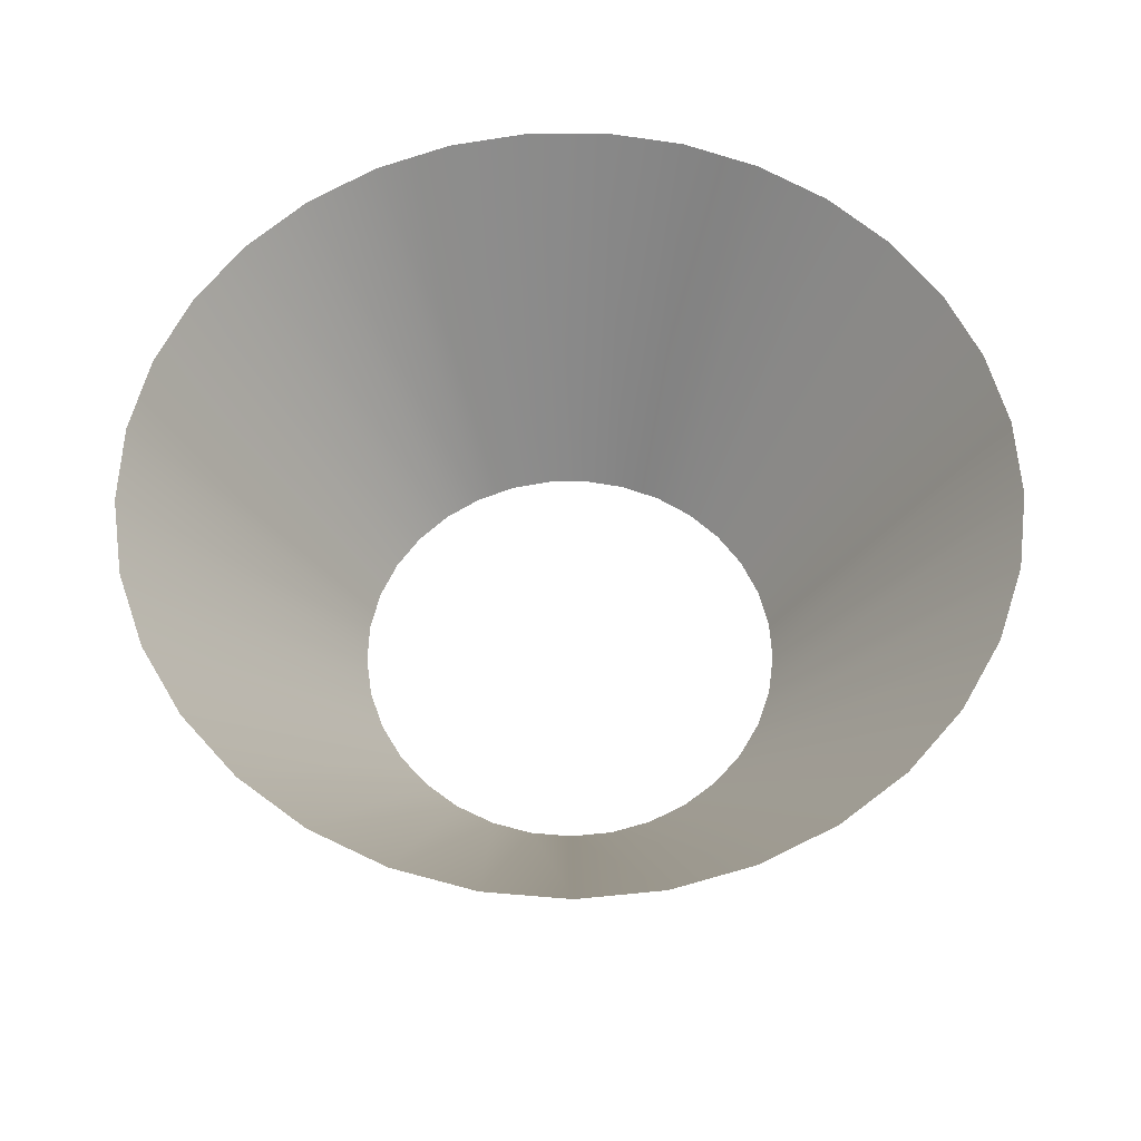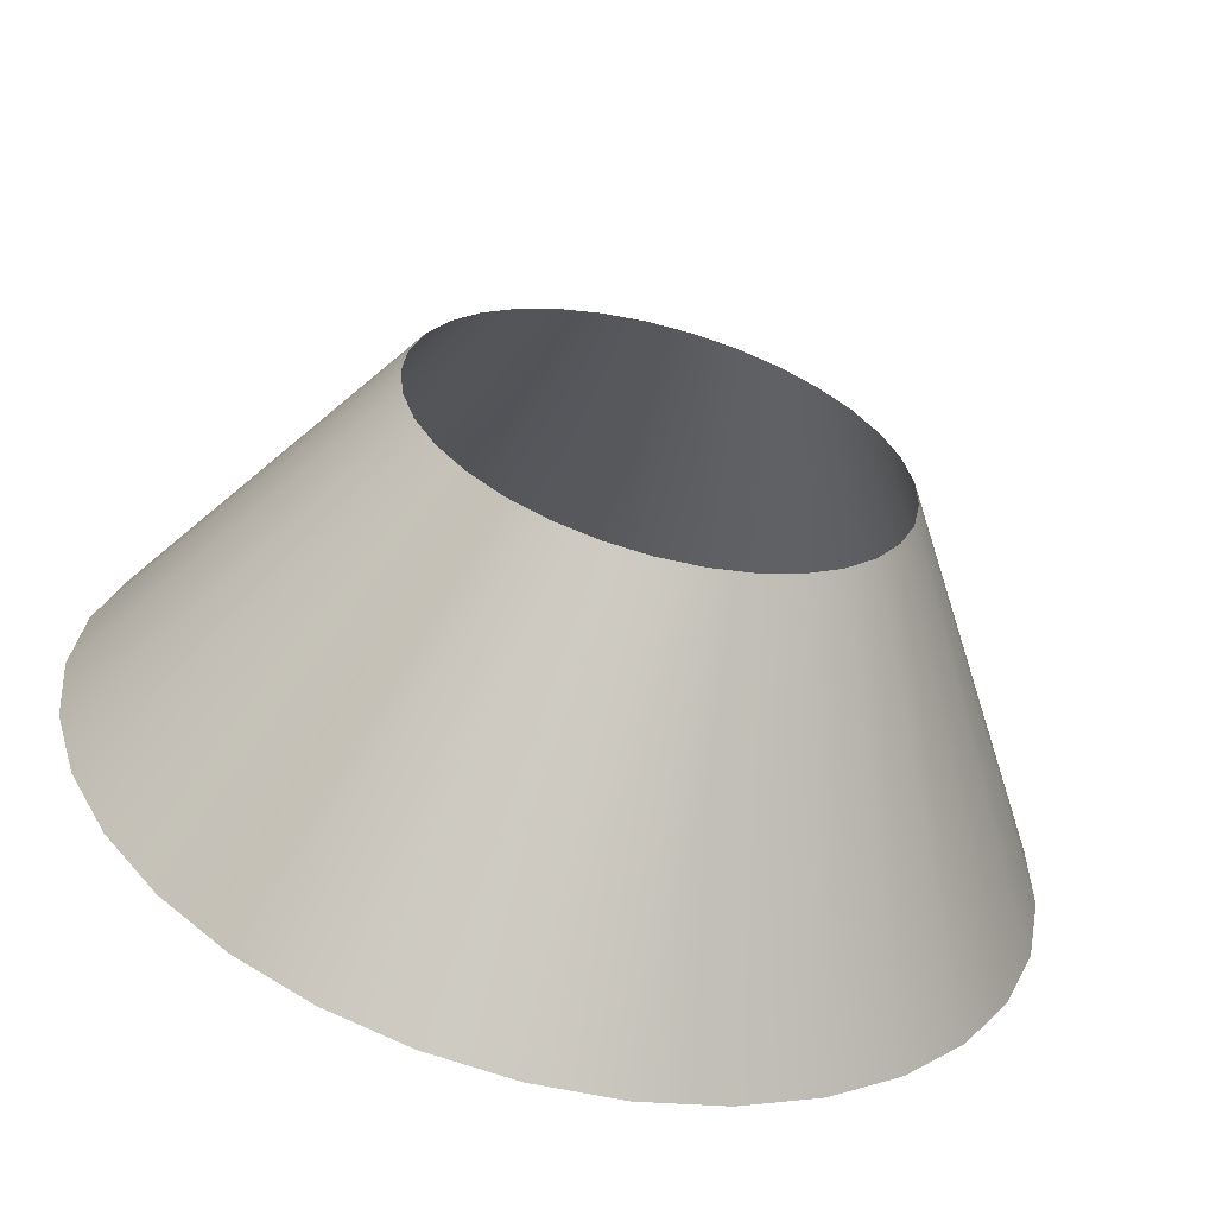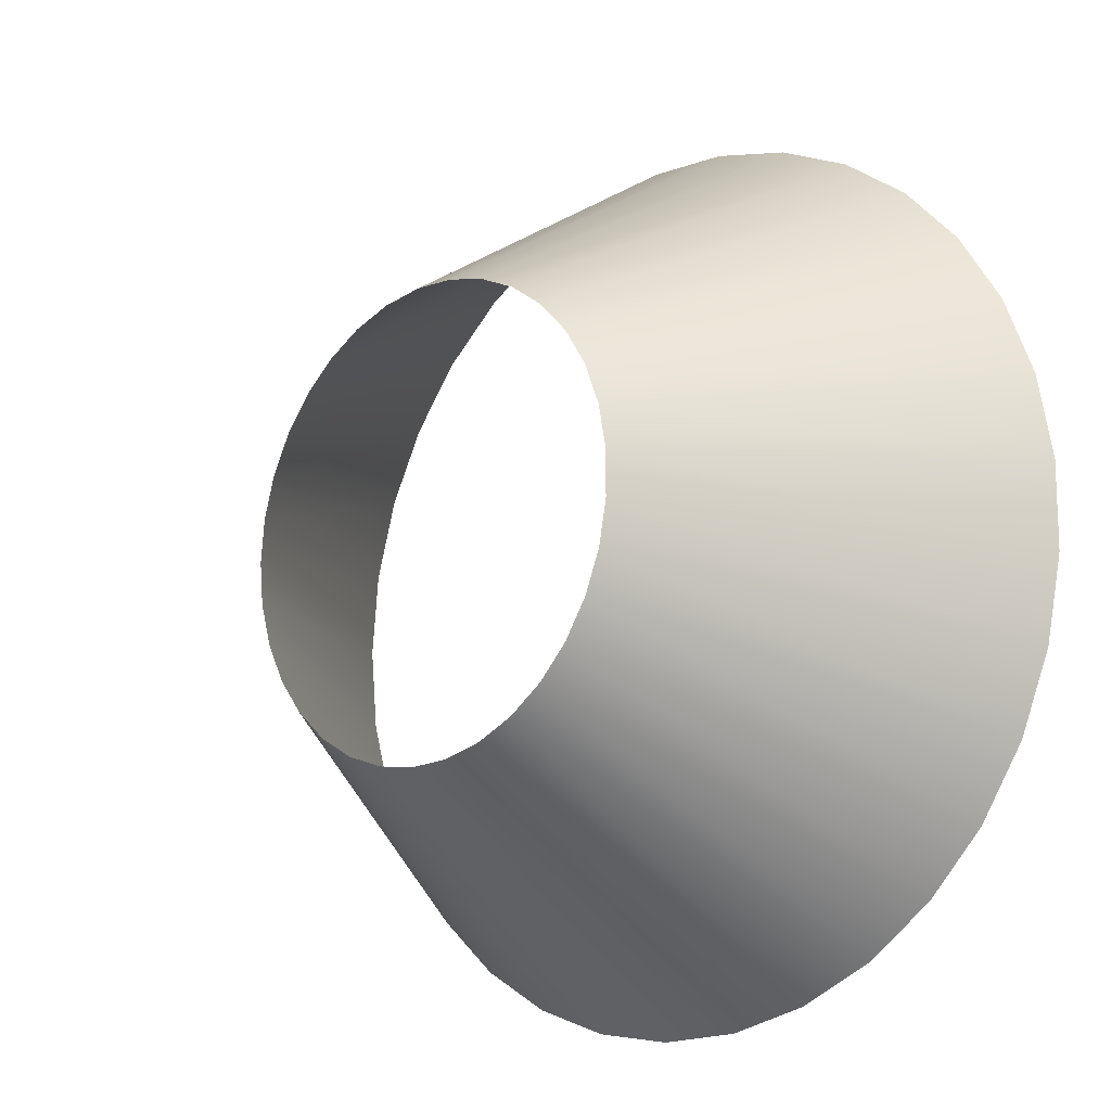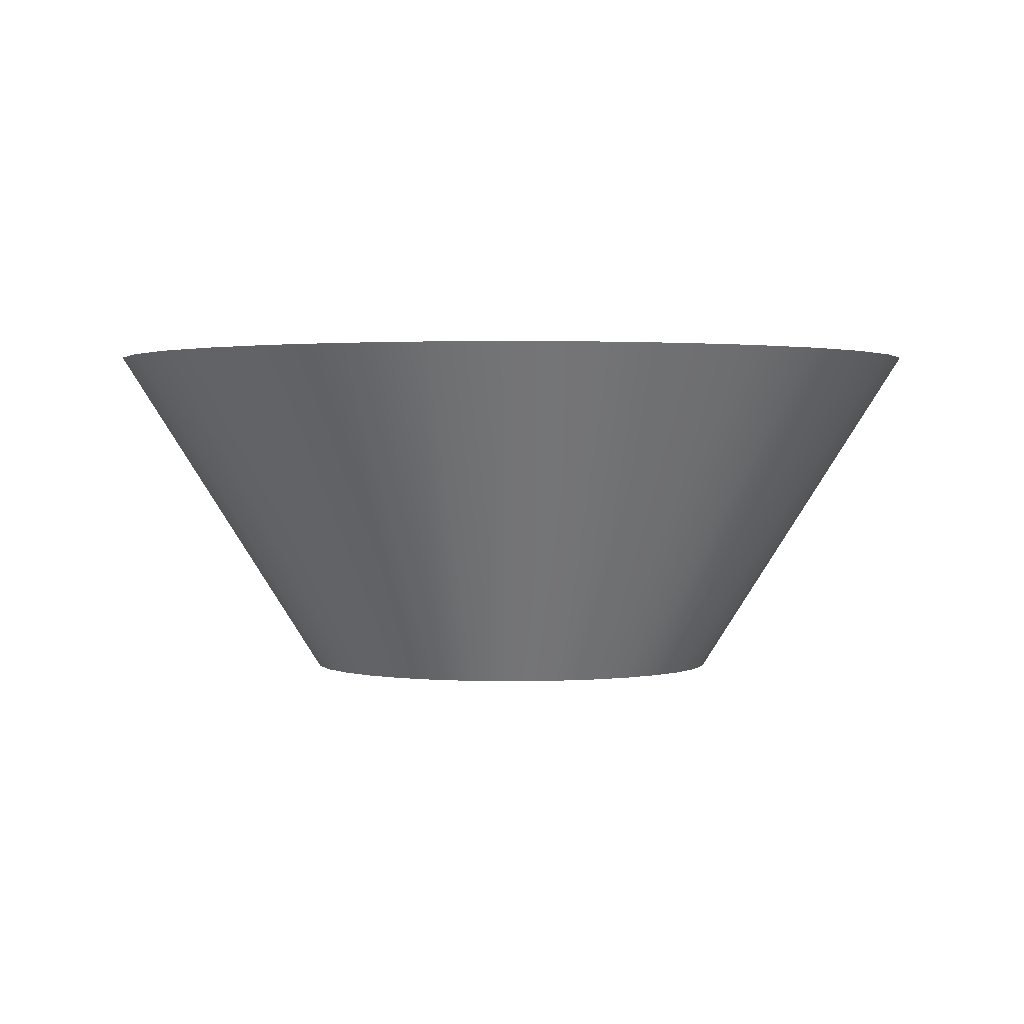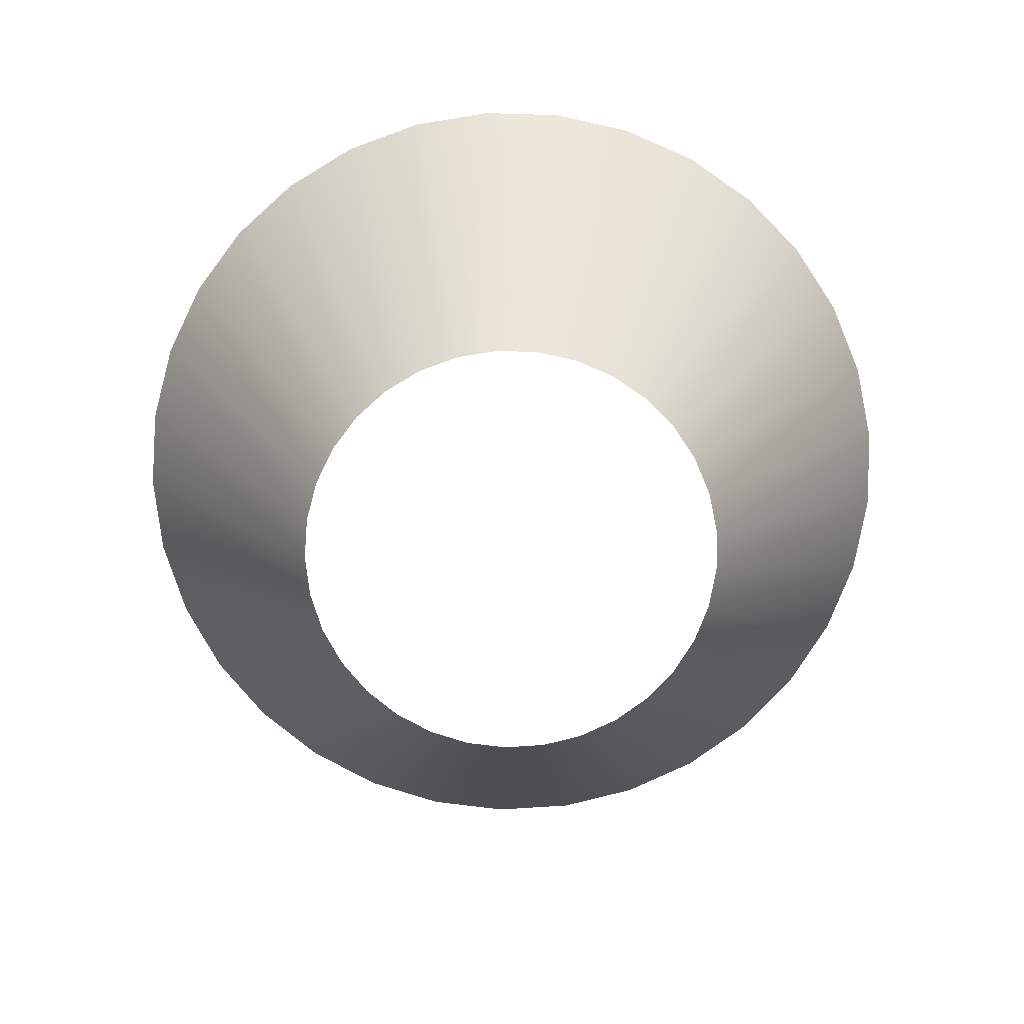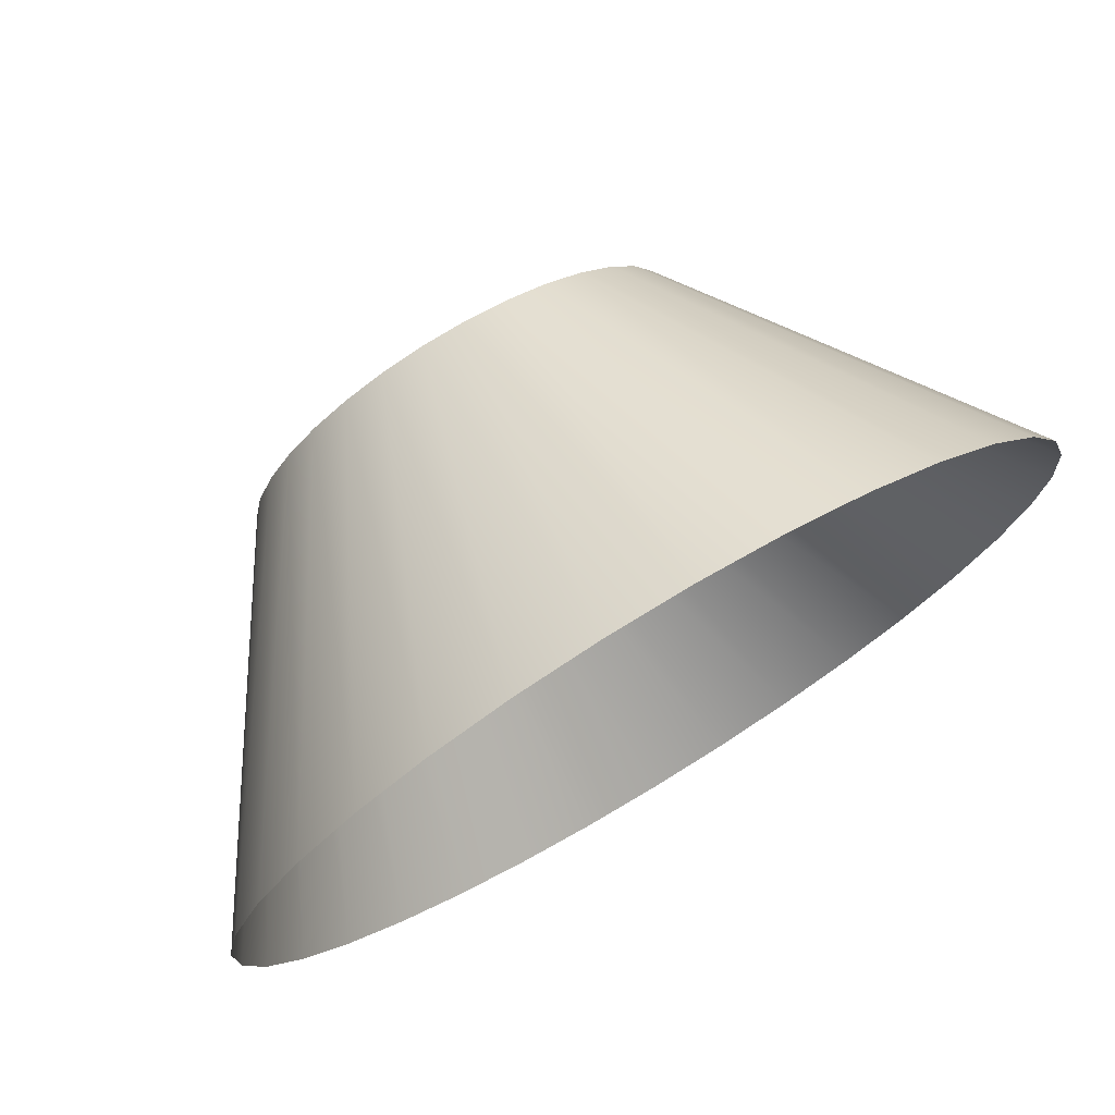
<metadata>
{"format":"obj","ext":"obj","renderer":"f3d","projection":"perspective","resolution":1024,"background":"white","views":[{"elev":59.1,"azim":45.9,"up":"+Z"},{"elev":-60.7,"azim":165.2,"up":"+Y"},{"elev":-14.4,"azim":-136.5,"up":"+Y"},{"elev":1.4,"azim":24.3,"up":"+Z"},{"elev":-75.0,"azim":17.4,"up":"+Z"},{"elev":75.0,"azim":-31.0,"up":"+Y"}]}
</metadata>
<code>
g Cone_Trail_06
v 2.821 0 0
v 5.605 0 4.391
v 5.504 1.061 4.391
v 2.771 0.534 0
v 5.204 2.083 4.391
v 2.619 1.049 0
v 4.715 3.03 4.391
v 2.374 1.525 0
v 4.057 3.868 4.391
v 2.042 1.947 0
v 3.251 4.566 4.391
v 1.637 2.298 0
v 2.328 5.099 4.391
v 1.172 2.567 0
v 1.321 5.447 4.391
v 0.6652 2.742 0
v 0.2667 5.599 4.391
v 0.1343 2.818 0
v -0.7977 5.548 4.391
v -0.4015 2.793 0
v -1.833 5.297 4.391
v -0.9228 2.666 0
v -2.803 4.854 4.391
v -1.411 2.443 0
v -3.671 4.236 4.391
v -1.848 2.132 0
v -4.406 3.465 4.391
v -2.218 1.744 0
v -4.982 2.568 4.391
v -2.508 1.293 0
v -5.378 1.579 4.391
v -2.707 0.7949 0
v -5.58 0.5328 4.391
v -2.809 0.2682 0
v -5.58 -0.5328 4.391
v -2.809 -0.2682 0
v -5.378 -1.579 4.391
v -2.707 -0.7949 0
v -4.982 -2.568 4.391
v -2.508 -1.293 0
v -4.406 -3.465 4.391
v -2.218 -1.744 0
v -3.671 -4.236 4.391
v -1.848 -2.132 0
v -2.803 -4.854 4.391
v -1.411 -2.443 0
v -1.833 -5.297 4.391
v -0.9228 -2.666 0
v -0.7977 -5.548 4.391
v -0.4015 -2.793 0
v 0.2667 -5.599 4.391
v 0.1343 -2.818 0
v 1.321 -5.447 4.391
v 0.6652 -2.742 0
v 2.328 -5.099 4.391
v 1.172 -2.567 0
v 3.251 -4.566 4.391
v 1.637 -2.298 0
v 4.057 -3.868 4.391
v 2.042 -1.947 0
v 4.715 -3.03 4.391
v 2.374 -1.525 0
v 5.204 -2.083 4.391
v 2.619 -1.049 0
v 5.504 -1.061 4.391
v 2.771 -0.534 0
v 5.605 0 4.391
v 2.821 0 0
g Cone_Trail_06_0
f 3 2 1
f 4 3 1
f 5 3 4
f 6 5 4
f 7 5 6
f 8 7 6
f 9 7 8
f 10 9 8
f 11 9 10
f 12 11 10
f 13 11 12
f 14 13 12
f 15 13 14
f 16 15 14
f 17 15 16
f 18 17 16
f 19 17 18
f 20 19 18
f 21 19 20
f 22 21 20
f 23 21 22
f 24 23 22
f 25 23 24
f 26 25 24
f 27 25 26
f 28 27 26
f 29 27 28
f 30 29 28
f 31 29 30
f 32 31 30
f 33 31 32
f 34 33 32
f 35 33 34
f 36 35 34
f 37 35 36
f 38 37 36
f 39 37 38
f 40 39 38
f 41 39 40
f 42 41 40
f 43 41 42
f 44 43 42
f 45 43 44
f 46 45 44
f 47 45 46
f 48 47 46
f 49 47 48
f 50 49 48
f 51 49 50
f 52 51 50
f 53 51 52
f 54 53 52
f 55 53 54
f 56 55 54
f 57 55 56
f 58 57 56
f 59 57 58
f 60 59 58
f 61 59 60
f 62 61 60
f 63 61 62
f 64 63 62
f 65 63 64
f 66 65 64
f 67 65 66
f 68 67 66

</code>
